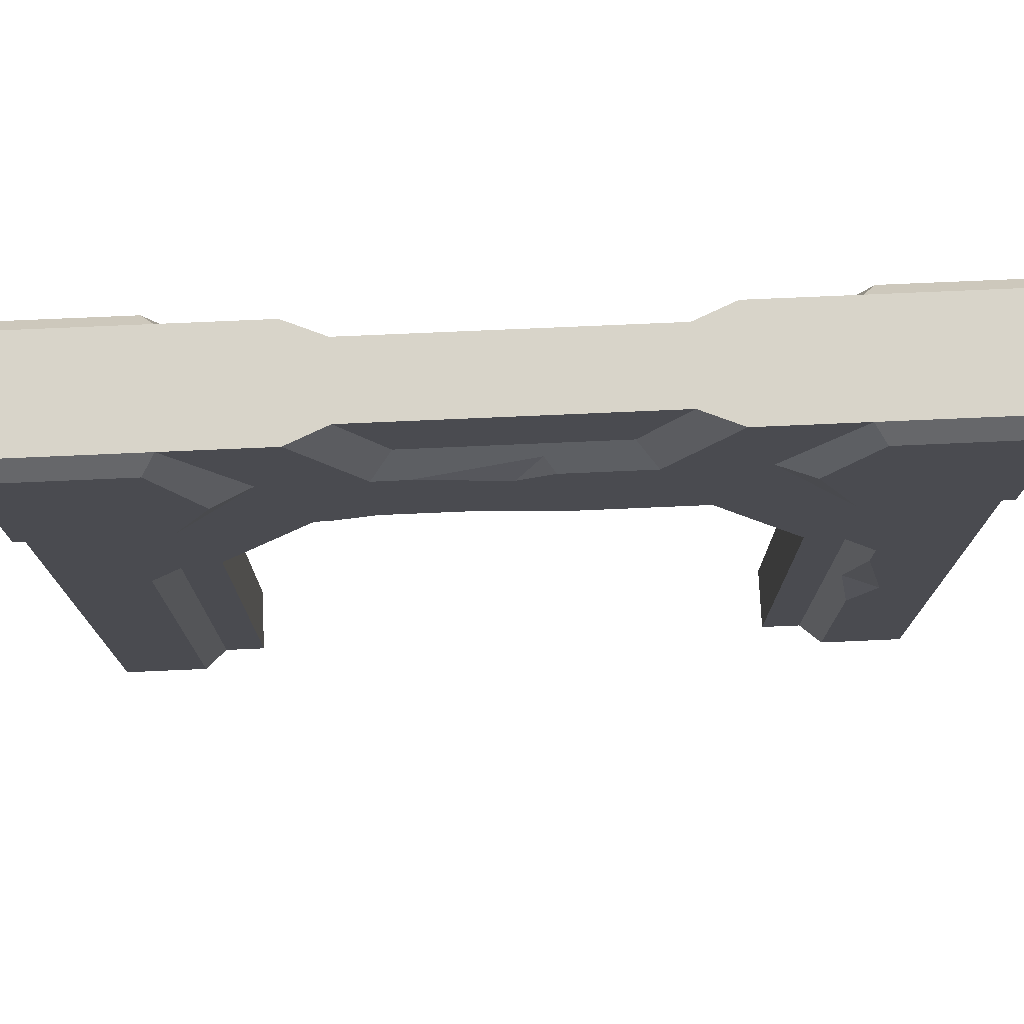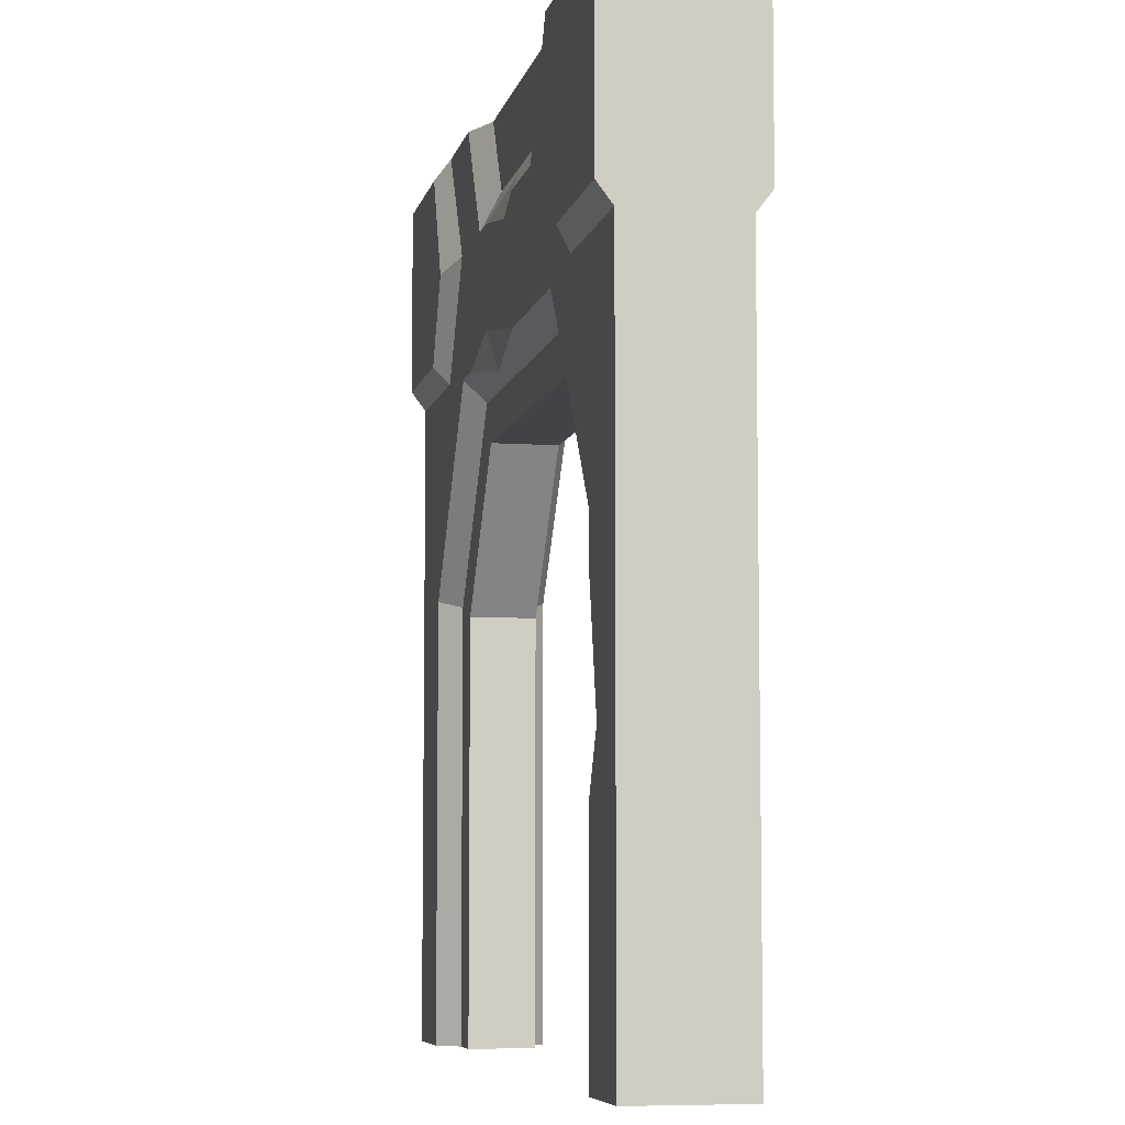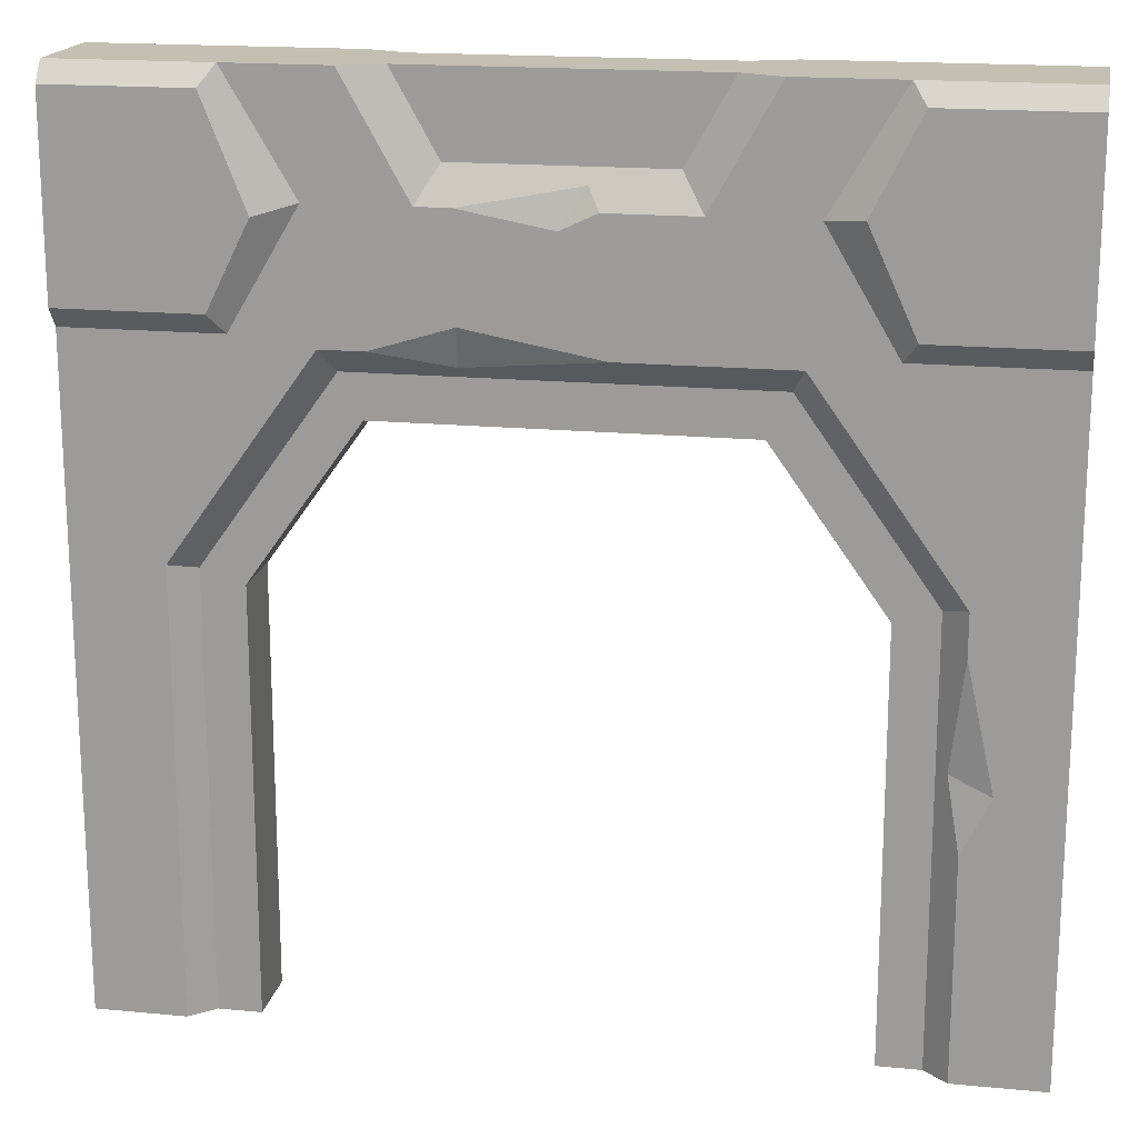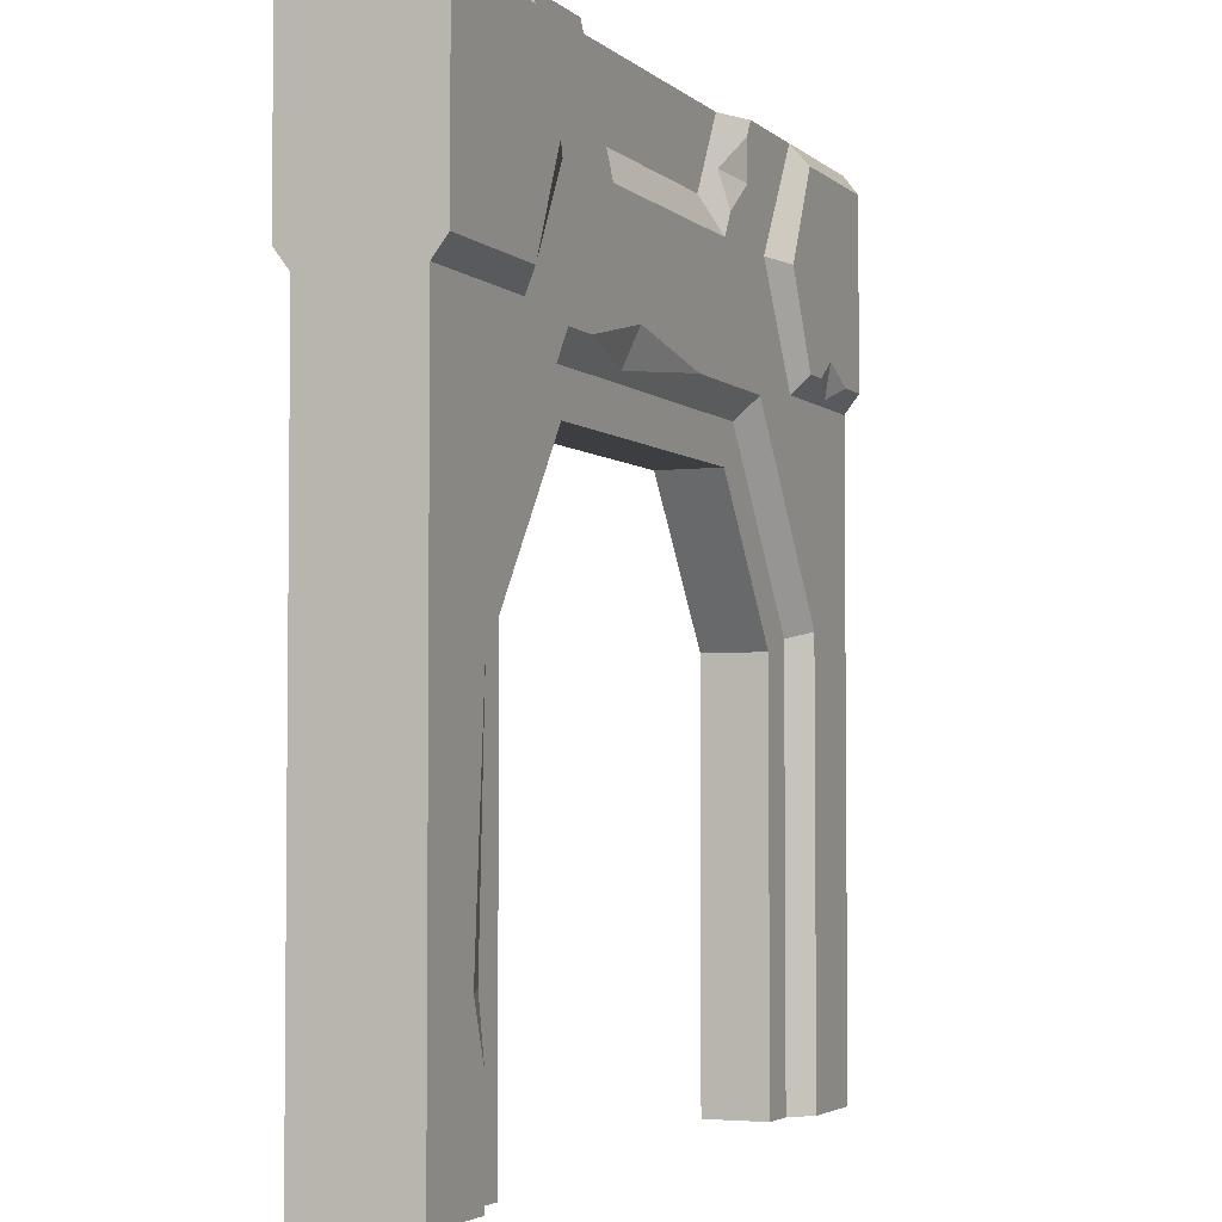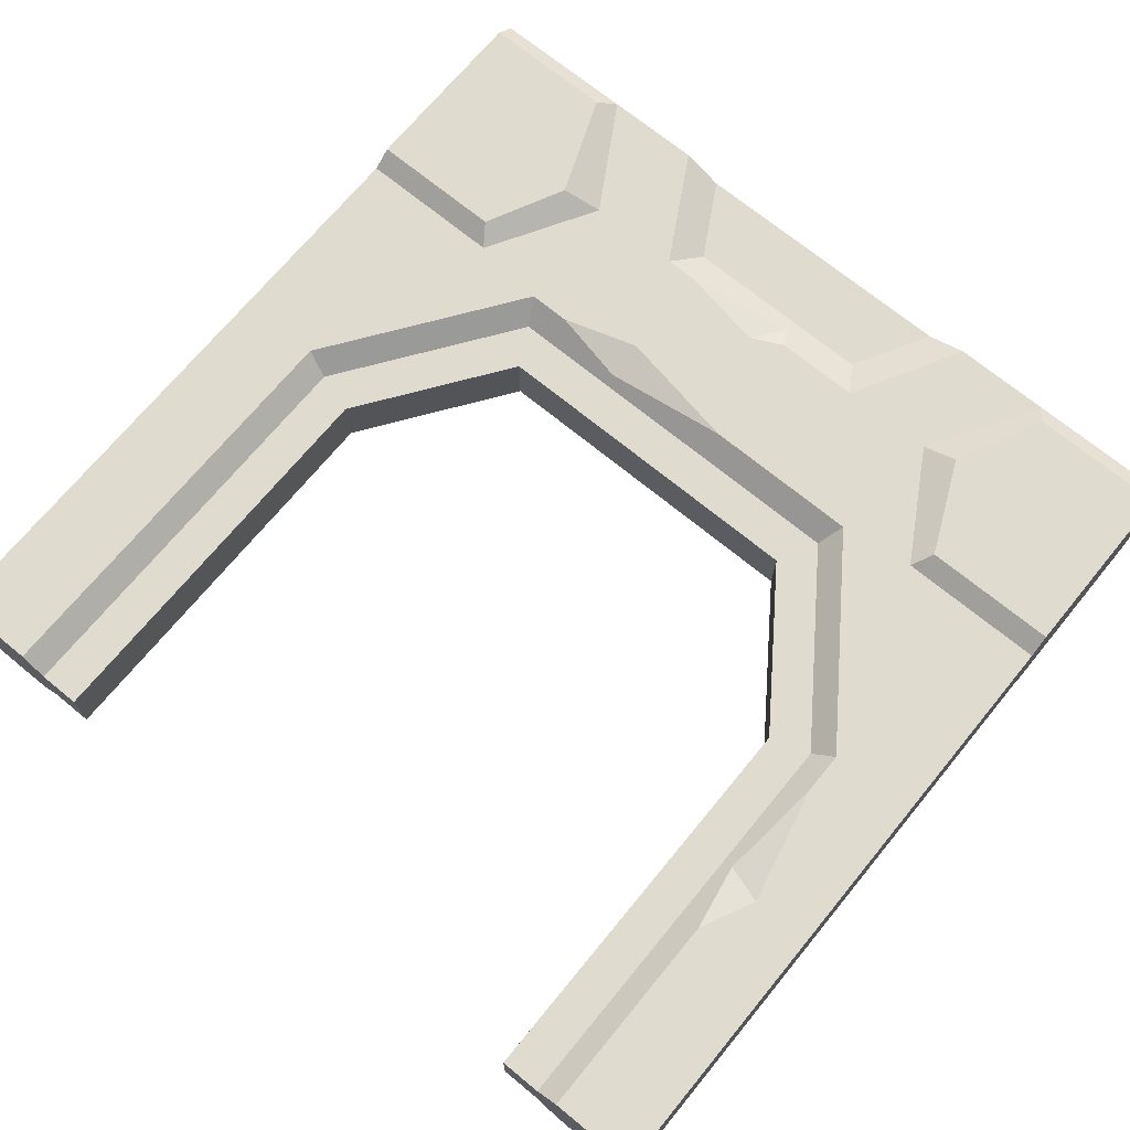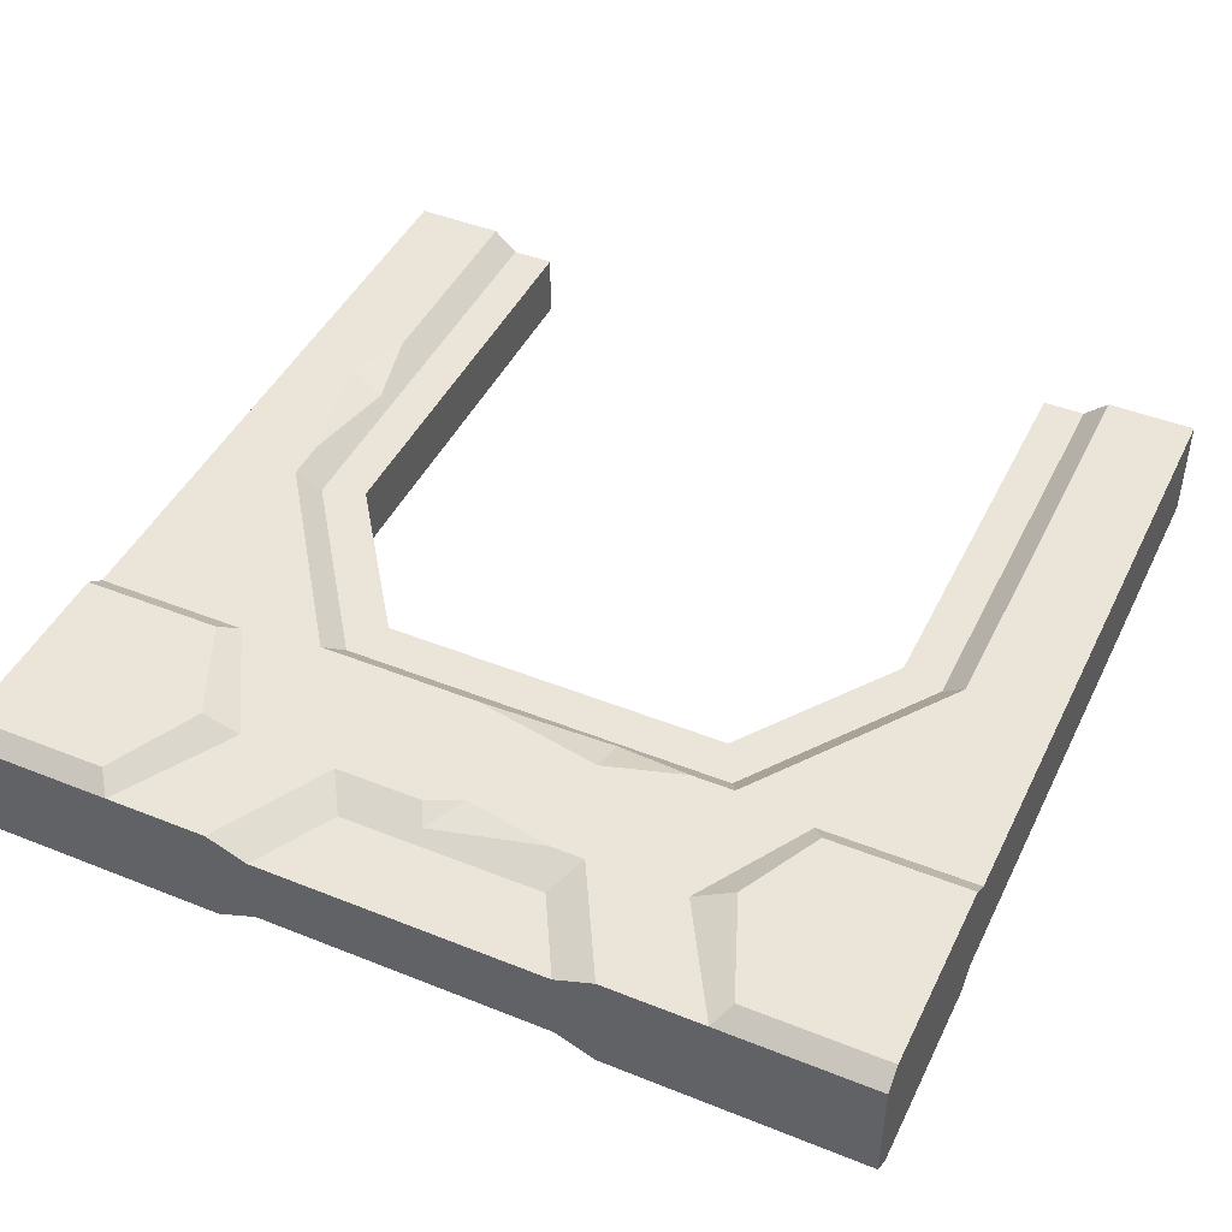
<metadata>
{"format":"obj","ext":"obj","renderer":"f3d","projection":"perspective","resolution":1024,"background":"white","views":[{"elev":75.3,"azim":-2.5,"up":"+Y"},{"elev":-6.9,"azim":78.1,"up":"+Y"},{"elev":17.8,"azim":10.6,"up":"+Y"},{"elev":-3.6,"azim":113.0,"up":"+Y"},{"elev":70.5,"azim":39.4,"up":"+Z"},{"elev":45.1,"azim":-155.1,"up":"+Z"}]}
</metadata>
<code>
v 125.6 434.8 -30.54
v 87.1 500 -30.54
v -7e-06 500 -30.54
v 105.3 433.3 -39
v 79.42 488.8 -39
v -3.1e-05 488.8 -39
v 87.1 369.5 -30.54
v -3.1e-05 369.5 -30.54
v 79.42 380.7 -39
v -3.1e-05 380.7 -39
v 125.6 434.8 30.54
v 87.1 500 30.54
v -7e-06 500 30.54
v 103.2 428.6 39
v 79.42 488.8 39
v -3.1e-05 488.8 39
v 87.1 369.5 30.54
v -3.1e-05 369.5 30.54
v 79.42 380.7 39
v -3.1e-05 380.7 39
v 374.4 434.8 30.54
v 412.9 500 30.54
v 500 500 30.54
v 395 436.7 39
v 420.6 488.8 39
v 500 488.8 39
v 412.9 369.5 30.54
v 500 369.5 30.54
v 420.6 380.7 39
v 500 380.7 39
v 374.4 434.8 -30.54
v 412.9 500 -30.54
v 500 500 -30.54
v 395.5 437.9 -39
v 420.6 488.8 -39
v 500 488.8 -39
v 412.9 369.5 -30.54
v 500 369.5 -30.54
v 420.6 380.7 -39
v 500 380.7 -39
v 449.2 250 -30.54
v 449.2 250 30.54
v 50.85 250 -30.54
v 50.85 250 30.54
v 368.1 363.8 -30.54
v 368.1 363.8 30.54
v 131.9 363.8 -30.54
v 131.9 363.8 30.54
v 355.7 500 30.54
v 144.3 500 30.54
v 144.3 500 -30.54
v 355.7 500 -30.54
v 319.2 434.8 -30.54
v 180.8 434.8 -30.54
v 319.6 434.8 30.54
v 180.8 434.8 30.54
v 332.8 500 20.87
v 167.2 500 20.87
v 192.5 454.8 20.87
v 307.5 454.8 20.87
v 332.8 500 -20.87
v 167.2 500 -20.87
v 307.5 454.8 -20.87
v 192.5 454.8 -20.87
v 1.7e-05 0 30.54
v 1.7e-05 0 -30.54
v 50.85 0 -30.54
v 50.85 0 30.54
v 449.2 0 -30.54
v 449.2 0 30.54
v 500 0 -30.54
v 500 0 30.54
v 64.25 245.7 -18.64
v 64.25 245.7 18.64
v 138.8 350.4 -18.64
v 138.8 350.4 18.64
v 361.2 350.4 18.64
v 435.8 245.7 18.64
v 361.2 350.4 -18.64
v 435.8 245.7 -18.64
v 64.25 0 18.64
v 64.25 0 -18.64
v 435.8 0 -18.64
v 435.8 0 18.64
v 88.35 238 -18.64
v 88.35 238 18.64
v 151.2 326.3 -18.64
v 151.2 326.3 18.64
v 348.8 326.3 18.64
v 411.7 238 18.64
v 348.8 326.3 -18.64
v 411.7 238 -18.64
v 88.35 0 18.64
v 88.35 0 -18.64
v 411.7 0 -18.64
v 411.7 0 18.64
v 449.2 226 30.54
v 449.2 123.7 30.54
v 464.7 155.8 30.54
v 441.9 164 24.07
v 156.2 363.8 30.54
v 275.1 363.8 30.54
v 201 377.5 30.54
v 200.2 356.1 23.72
v 449.2 56.35 -30.54
v 449.2 224.7 -30.54
v 441.8 88.2 -24.04
v 459.4 87.2 -30.54
v 342.8 363.8 -30.54
v 214.7 363.8 -30.54
v 287.3 376.6 -30.54
v 292 355.2 -22.91
v 149.7 490.4 -30.54
v 172.8 449 -30.54
v 174.9 470 -24.7
v 148.8 467.1 -30.54
v 270.1 434.8 30.54
v 199.7 434.8 30.54
v 263.9 446.5 24.87
v 250.3 425.4 30.54
v 62.81 380.7 -39
v 22.74 380.7 -39
v 39.47 372.7 -32.94
v 47.27 391.6 -39
f 5 4 9
f 6 5 10
f 10 5 122
f 122 5 124
f 9 121 5
f 5 121 124
f 1 4 5 2
f 2 5 6 3
f 8 3 6 10
f 1 7 9 4
f 10 122 8
f 122 123 8
f 8 123 7
f 123 121 7
f 7 121 9
f 15 19 14
f 16 20 19 15
f 11 12 15 14
f 12 13 16 15
f 18 20 16 13
f 11 14 19 17
f 17 19 20 18
f 25 24 29
f 26 25 29 30
f 21 24 25 22
f 22 25 26 23
f 28 23 26 30
f 21 27 29 24
f 27 28 30 29
f 35 39 34
f 36 40 39 35
f 31 32 35 34
f 32 33 36 35
f 38 40 36 33
f 31 34 39 37
f 37 39 40 38
f 65 66 67 68
f 70 69 71 72
f 86 85 87 88
f 47 3 54
f 13 56 50
f 90 89 91 92
f 88 87 91 89
f 45 53 33
f 23 46 42
f 41 45 33
f 47 43 3
f 13 44 48
f 54 3 114
f 114 3 116
f 116 3 113
f 3 51 113
f 13 48 56
f 23 55 46
f 57 58 59 60
f 58 57 61 62
f 62 61 63 64
f 13 50 51 3
f 23 49 55
f 52 49 23 33
f 33 53 52
f 46 55 102
f 48 101 56
f 101 103 56
f 55 117 102
f 117 120 102
f 102 120 103
f 120 118 103
f 118 56 103
f 45 109 53
f 47 54 110
f 109 111 53
f 53 111 54
f 111 110 54
f 50 56 59 58
f 55 60 117
f 56 118 59
f 117 60 119
f 60 59 119
f 118 119 59
f 55 49 57 60
f 49 52 61 57
f 51 50 58 62
f 52 53 63 61
f 53 54 64 63
f 54 114 64
f 114 115 64
f 64 115 62
f 115 113 62
f 113 51 62
f 13 3 66 65
f 3 43 67 66
f 85 86 93 94
f 44 13 65 68
f 90 92 95 96
f 33 71 41
f 41 71 106
f 106 71 108
f 108 71 105
f 71 69 105
f 33 23 72 71
f 23 42 72
f 42 97 72
f 97 99 72
f 99 98 72
f 98 70 72
f 43 47 75 73
f 48 44 74 76
f 42 46 77 78
f 45 41 80 79
f 47 110 75
f 45 79 109
f 109 79 112
f 79 75 112
f 110 112 75
f 46 102 77
f 48 76 101
f 101 76 104
f 76 77 104
f 102 104 77
f 44 68 81 74
f 68 67 82 81
f 67 43 73 82
f 41 106 80
f 80 106 83
f 106 107 83
f 107 105 83
f 105 69 83
f 69 70 84 83
f 42 78 97
f 70 98 84
f 97 78 100
f 78 84 100
f 98 100 84
f 73 75 87 85
f 76 74 86 88
f 78 77 89 90
f 79 80 92 91
f 75 79 91 87
f 77 76 88 89
f 74 81 93 86
f 81 82 94 93
f 82 73 85 94
f 80 83 95 92
f 83 84 96 95
f 84 78 90 96
f 100 99 97
f 98 99 100
f 104 103 101
f 102 103 104
f 106 108 107
f 107 108 105
f 111 112 110
f 109 112 111
f 113 115 116
f 116 115 114
f 120 119 118
f 117 119 120
f 123 124 121
f 122 124 123

</code>
